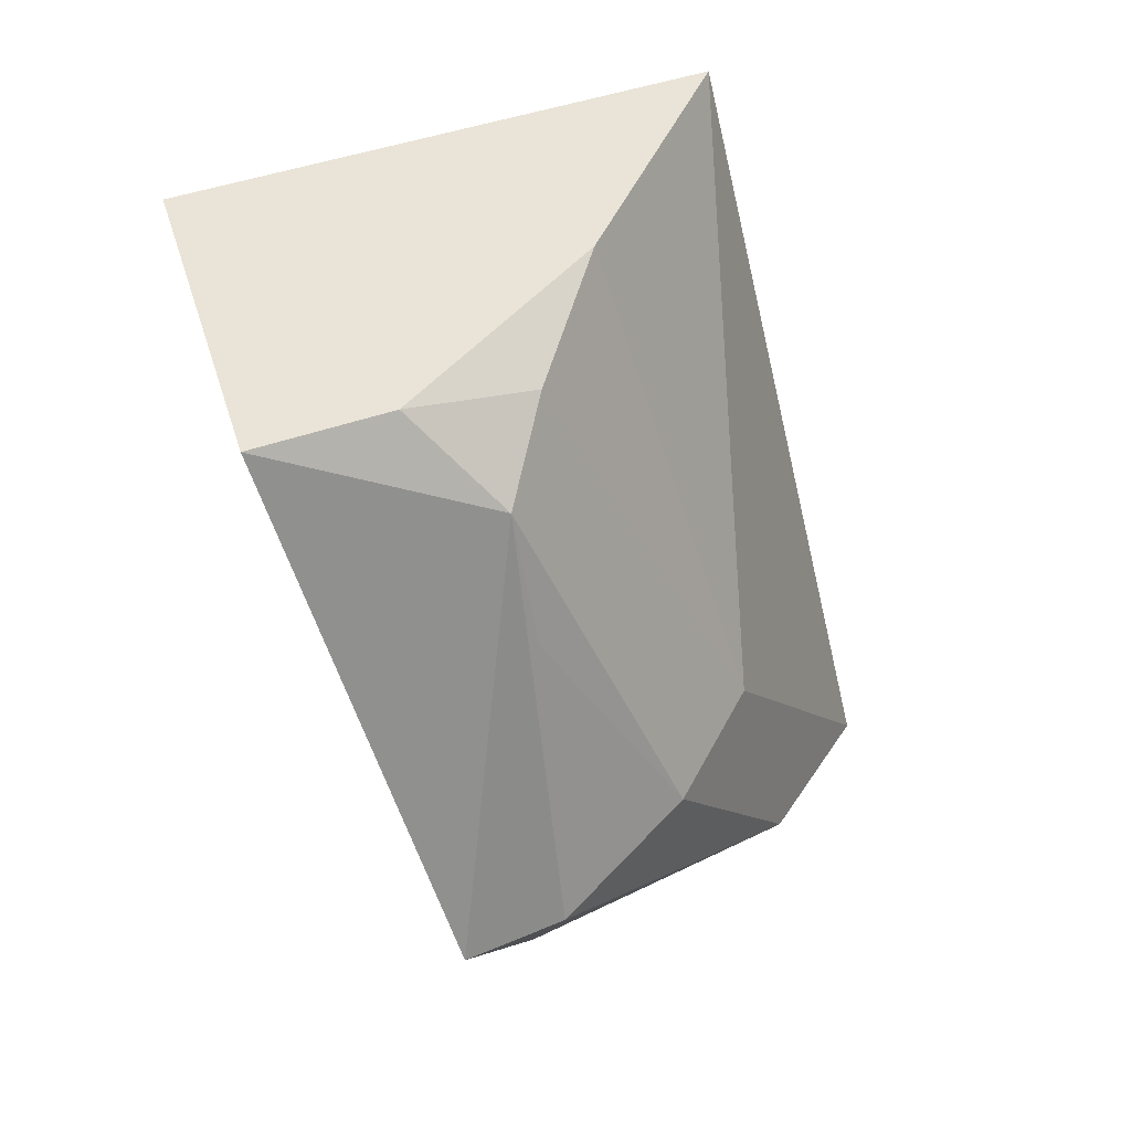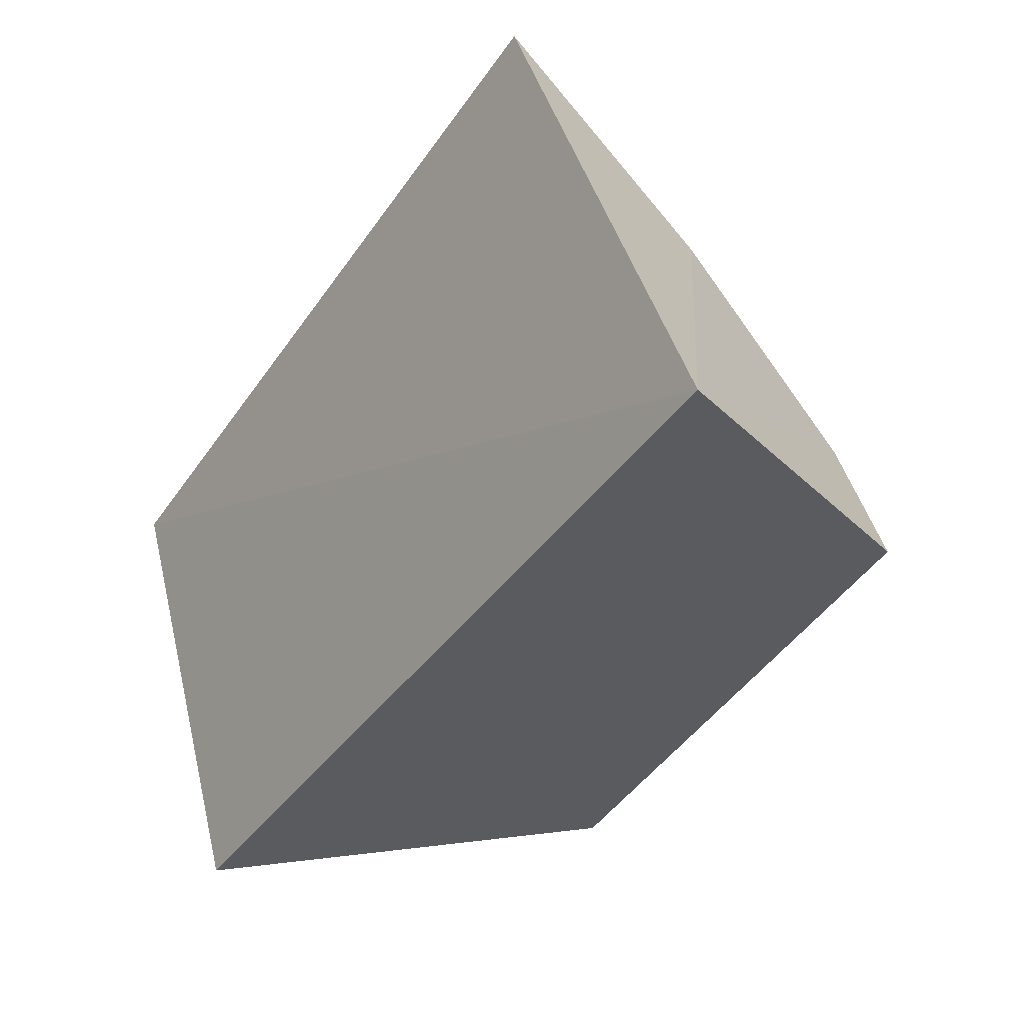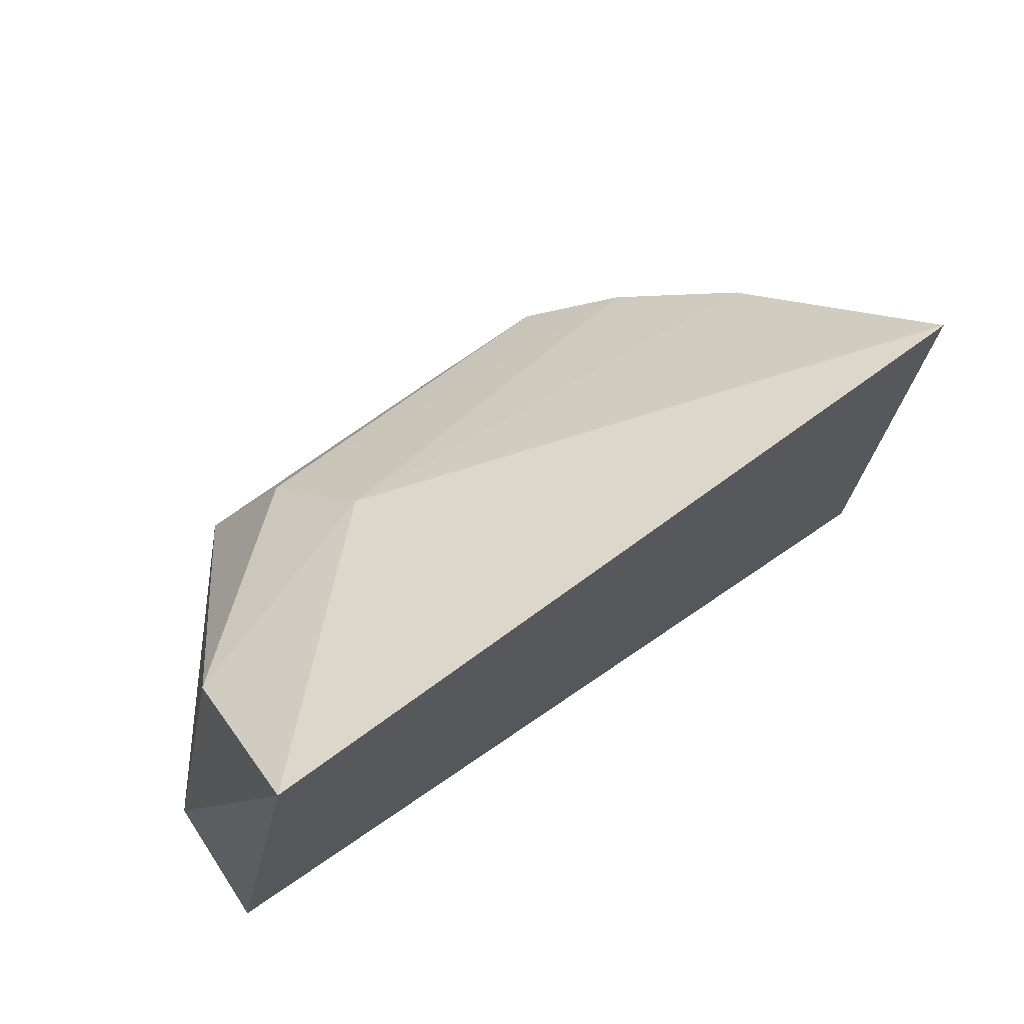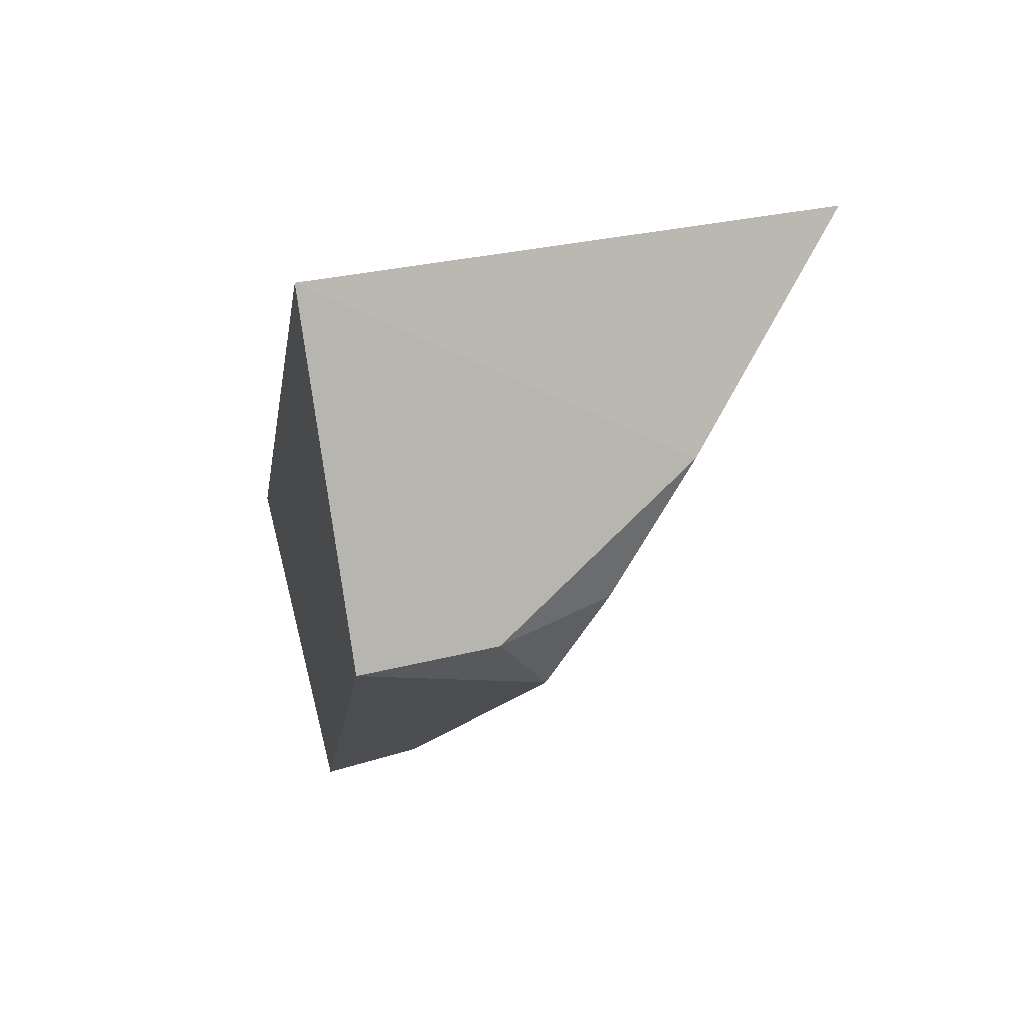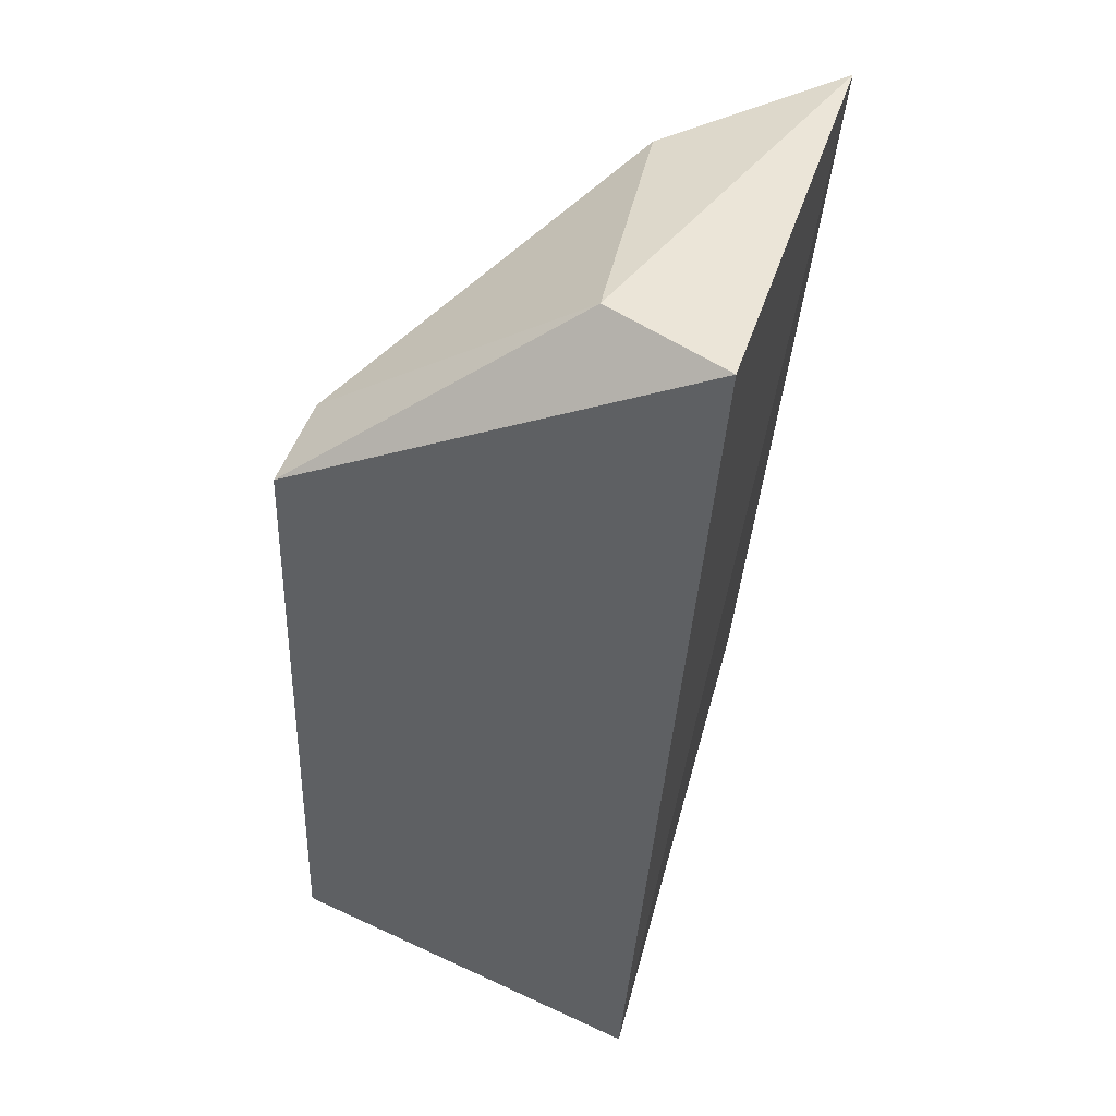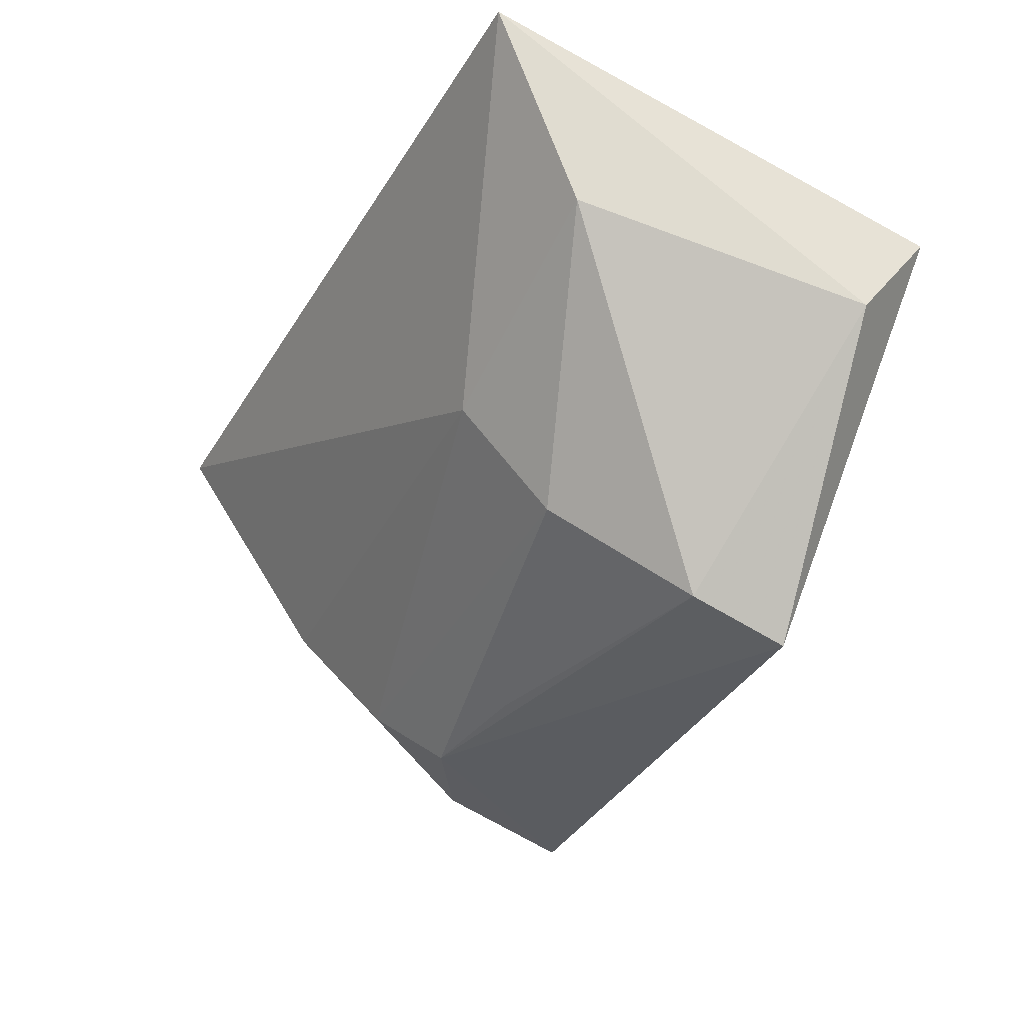
<metadata>
{"format":"obj","ext":"obj","renderer":"f3d","projection":"perspective","resolution":1024,"background":"white","views":[{"elev":-60.9,"azim":-72.9,"up":"+Y"},{"elev":-43.6,"azim":-121.1,"up":"+Z"},{"elev":53.3,"azim":144.2,"up":"+Z"},{"elev":-14.3,"azim":-98.8,"up":"+Y"},{"elev":-46.8,"azim":87.4,"up":"+Z"},{"elev":-33.7,"azim":66.0,"up":"+Y"}]}
</metadata>
<code>
v 0.025 0.01025 0.2416
v 0.02372 -0.0002264 0.2365
v 0.02518 0.00266 0.216
v -0.02391 0.0006913 0.2155
v -0.0198 0.008283 0.2445
v 0.01441 -0.01821 0.2203
v 0.02548 -0.003204 0.2204
v 0.01069 -0.005251 0.2374
v -0.01652 -0.01722 0.2195
v 0.01464 -0.01658 0.2257
v -0.01701 -0.005276 0.237
v 0.01235 -0.0117 0.2331
v -0.009118 -0.01603 0.2303
v -0.01561 -0.01533 0.2269
v -0.001624 -0.01591 0.2294
v -0.01318 -0.012 0.2331
f 1 3 4
f 5 1 4
f 7 1 2
f 7 3 1
f 7 6 3
f 8 2 1
f 8 1 5
f 9 4 3
f 9 3 6
f 10 7 2
f 10 6 7
f 11 5 4
f 11 8 5
f 12 10 2
f 12 2 8
f 13 9 6
f 13 6 10
f 14 11 4
f 14 4 9
f 14 9 13
f 15 13 10
f 15 10 12
f 15 12 13
f 16 13 12
f 16 12 8
f 16 8 11
f 16 14 13
f 16 11 14

</code>
